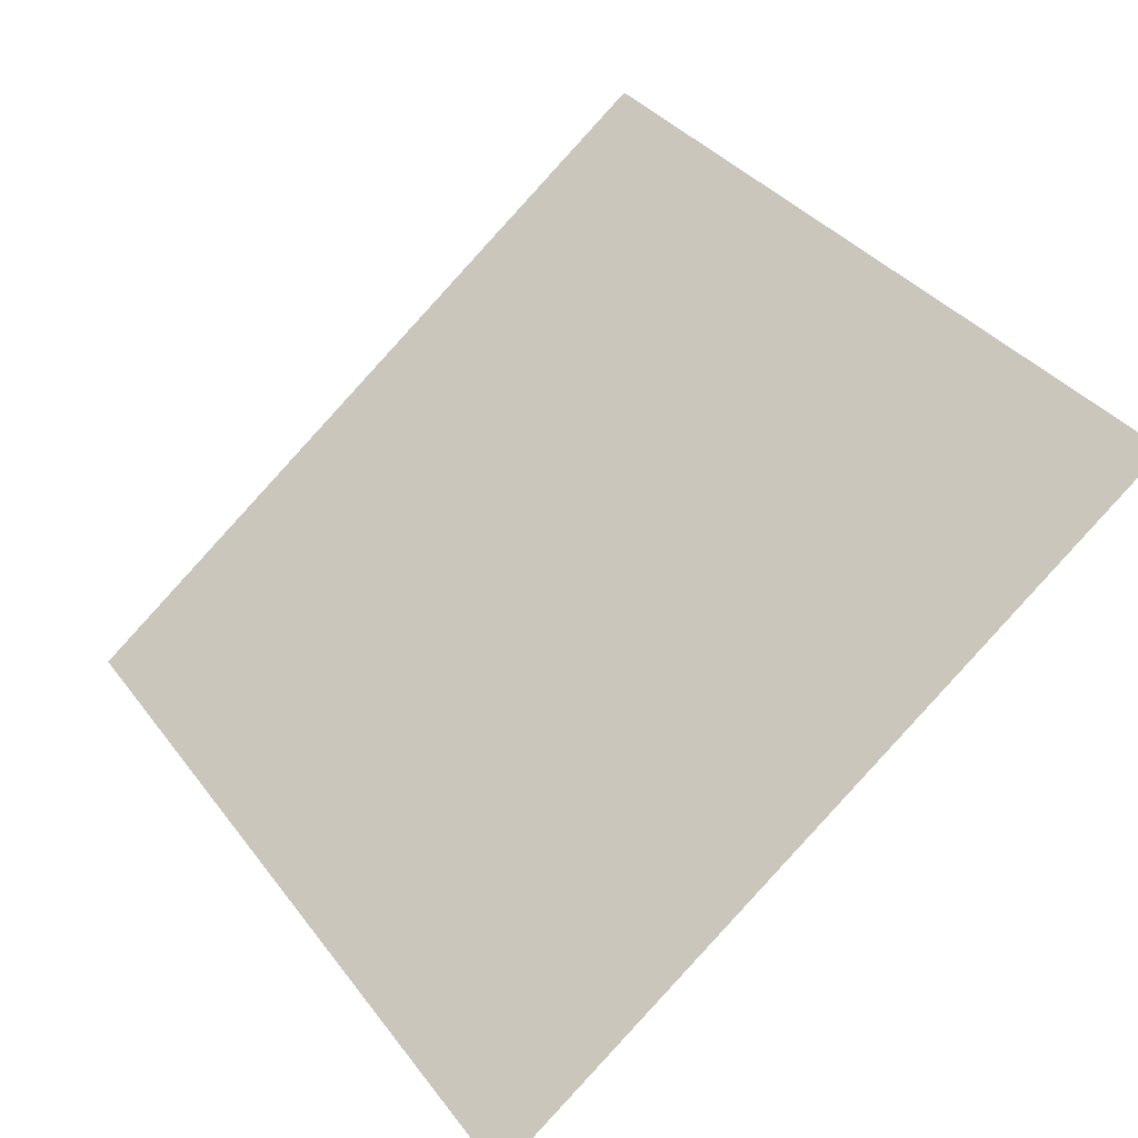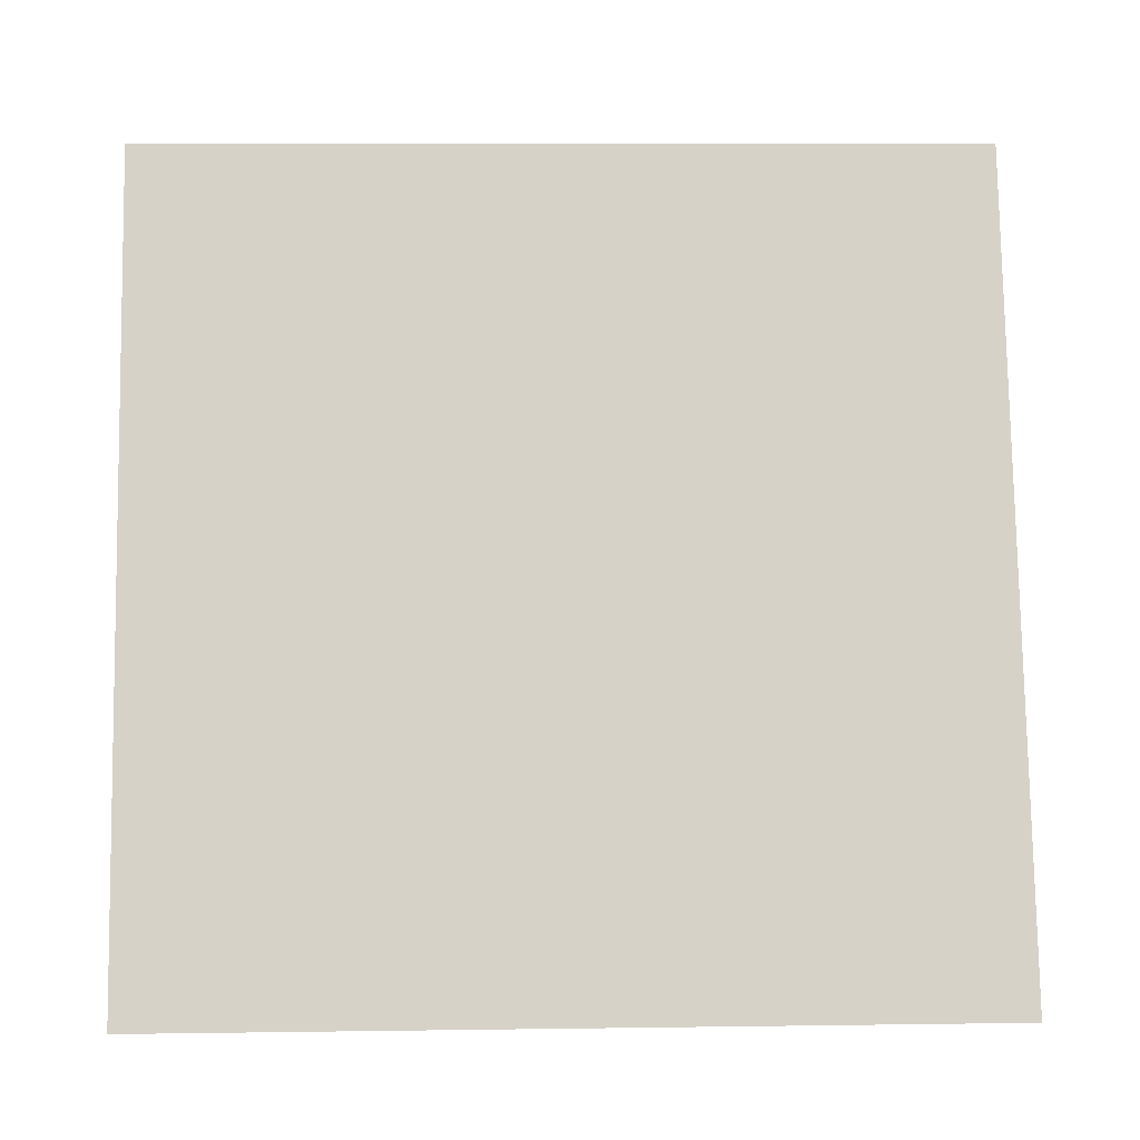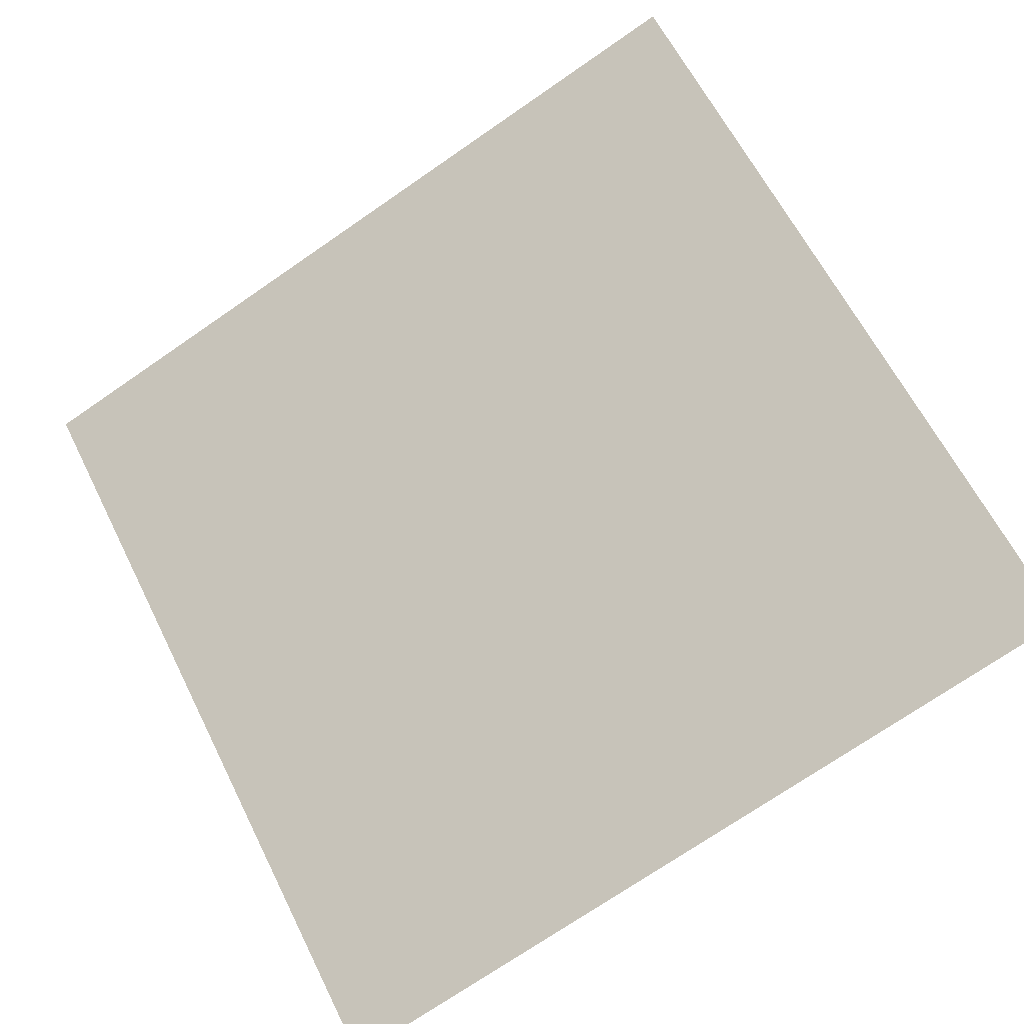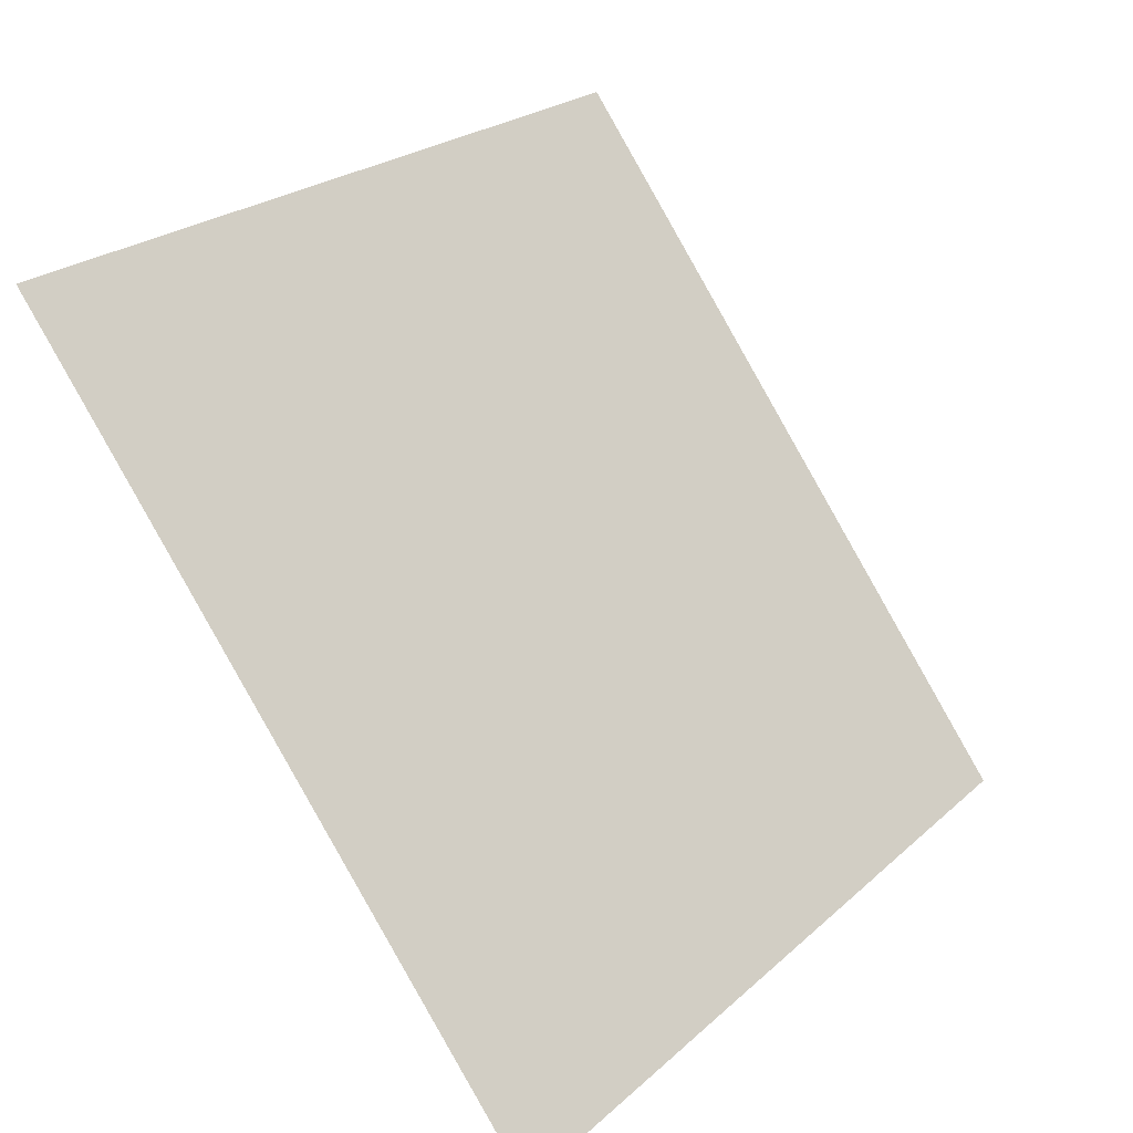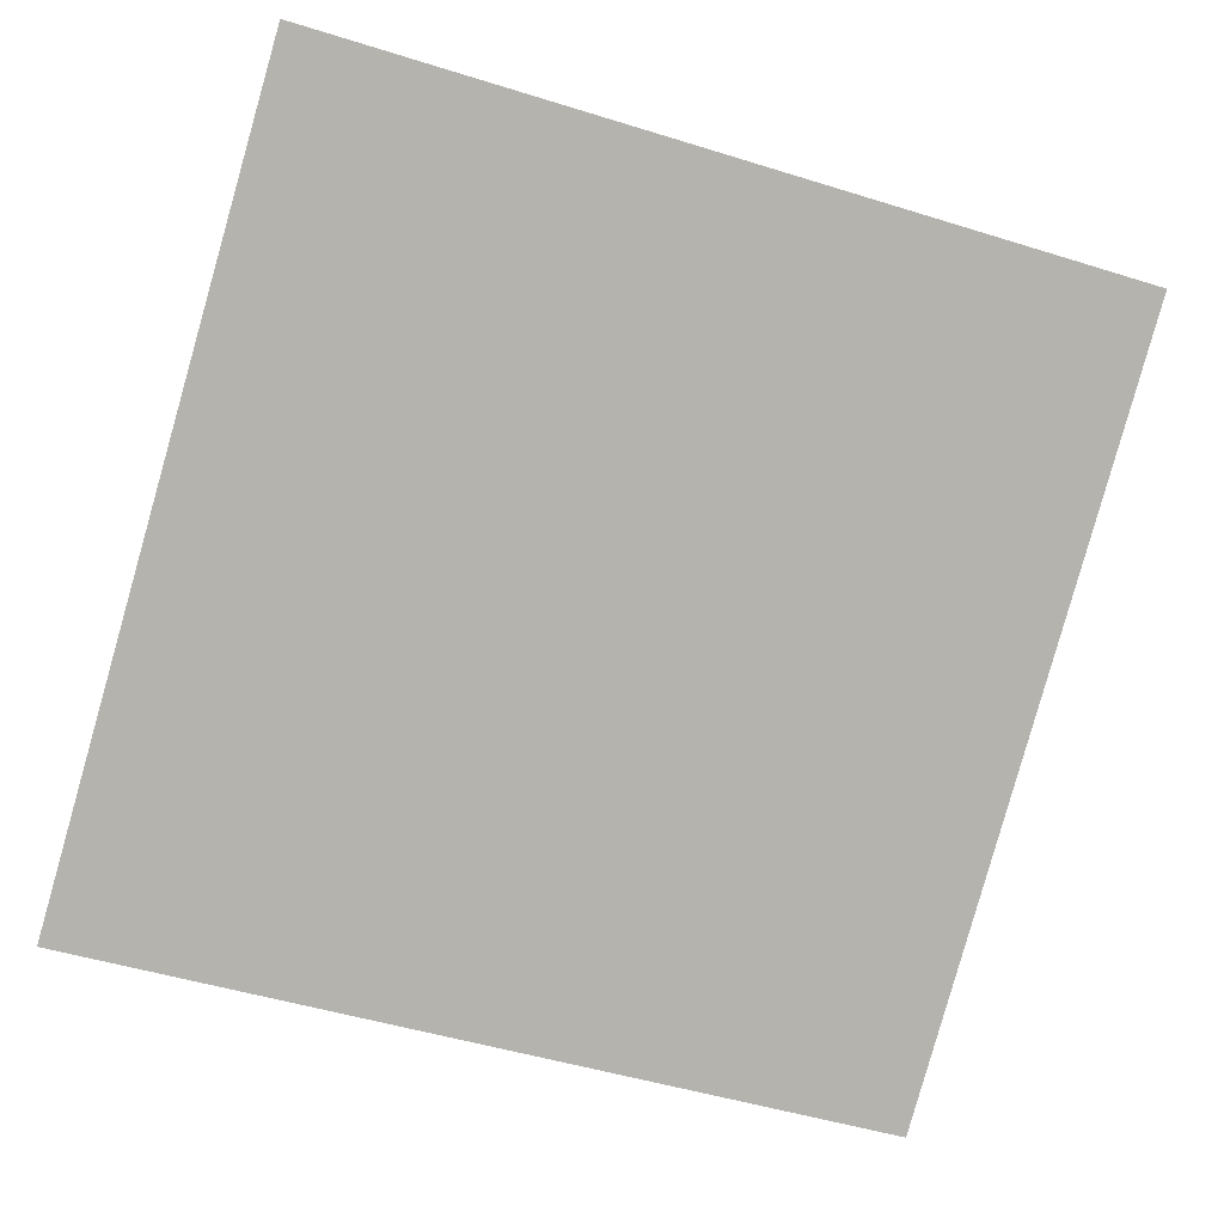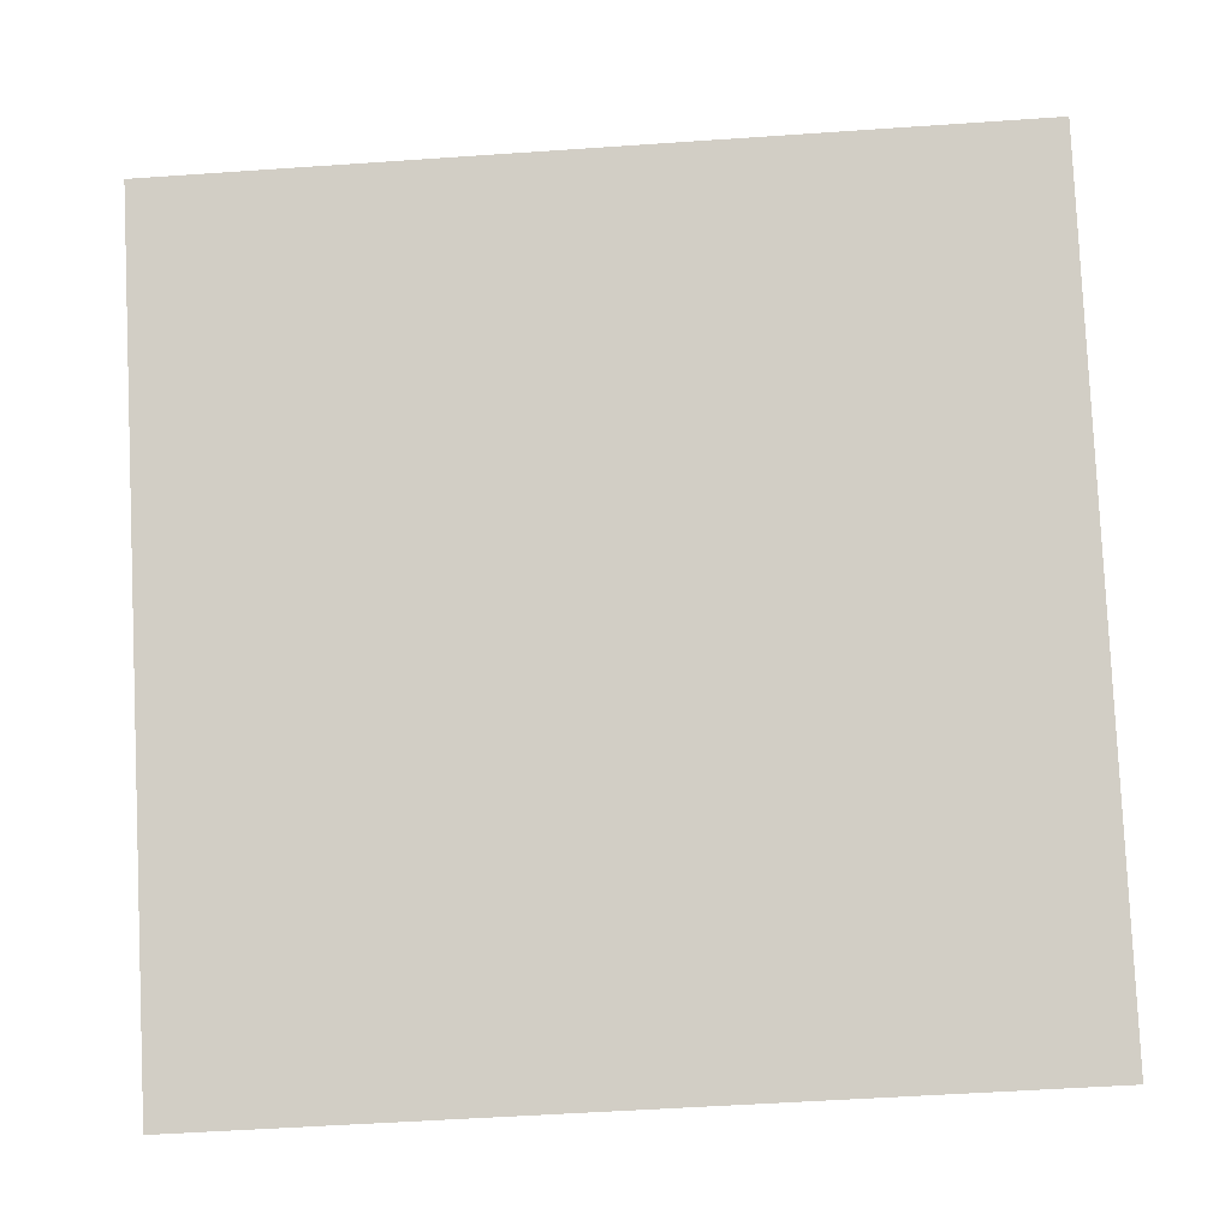
<metadata>
{"format":"obj","ext":"obj","renderer":"f3d","projection":"perspective","resolution":1024,"background":"white","views":[{"elev":37.5,"azim":-121.5,"up":"+Y"},{"elev":25.3,"azim":-3.3,"up":"+Z"},{"elev":-75.9,"azim":35.0,"up":"+Y"},{"elev":24.1,"azim":-56.8,"up":"+Z"},{"elev":-44.4,"azim":-18.6,"up":"+Y"},{"elev":-45.7,"azim":-177.2,"up":"+Z"}]}
</metadata>
<code>
v 0.2213 0.934 0.7101
v 0.2147 0.9342 0.7102
v 0.2148 0.9381 0.7154
v 0.2214 0.9379 0.7154
f 4 3 2 1

</code>
